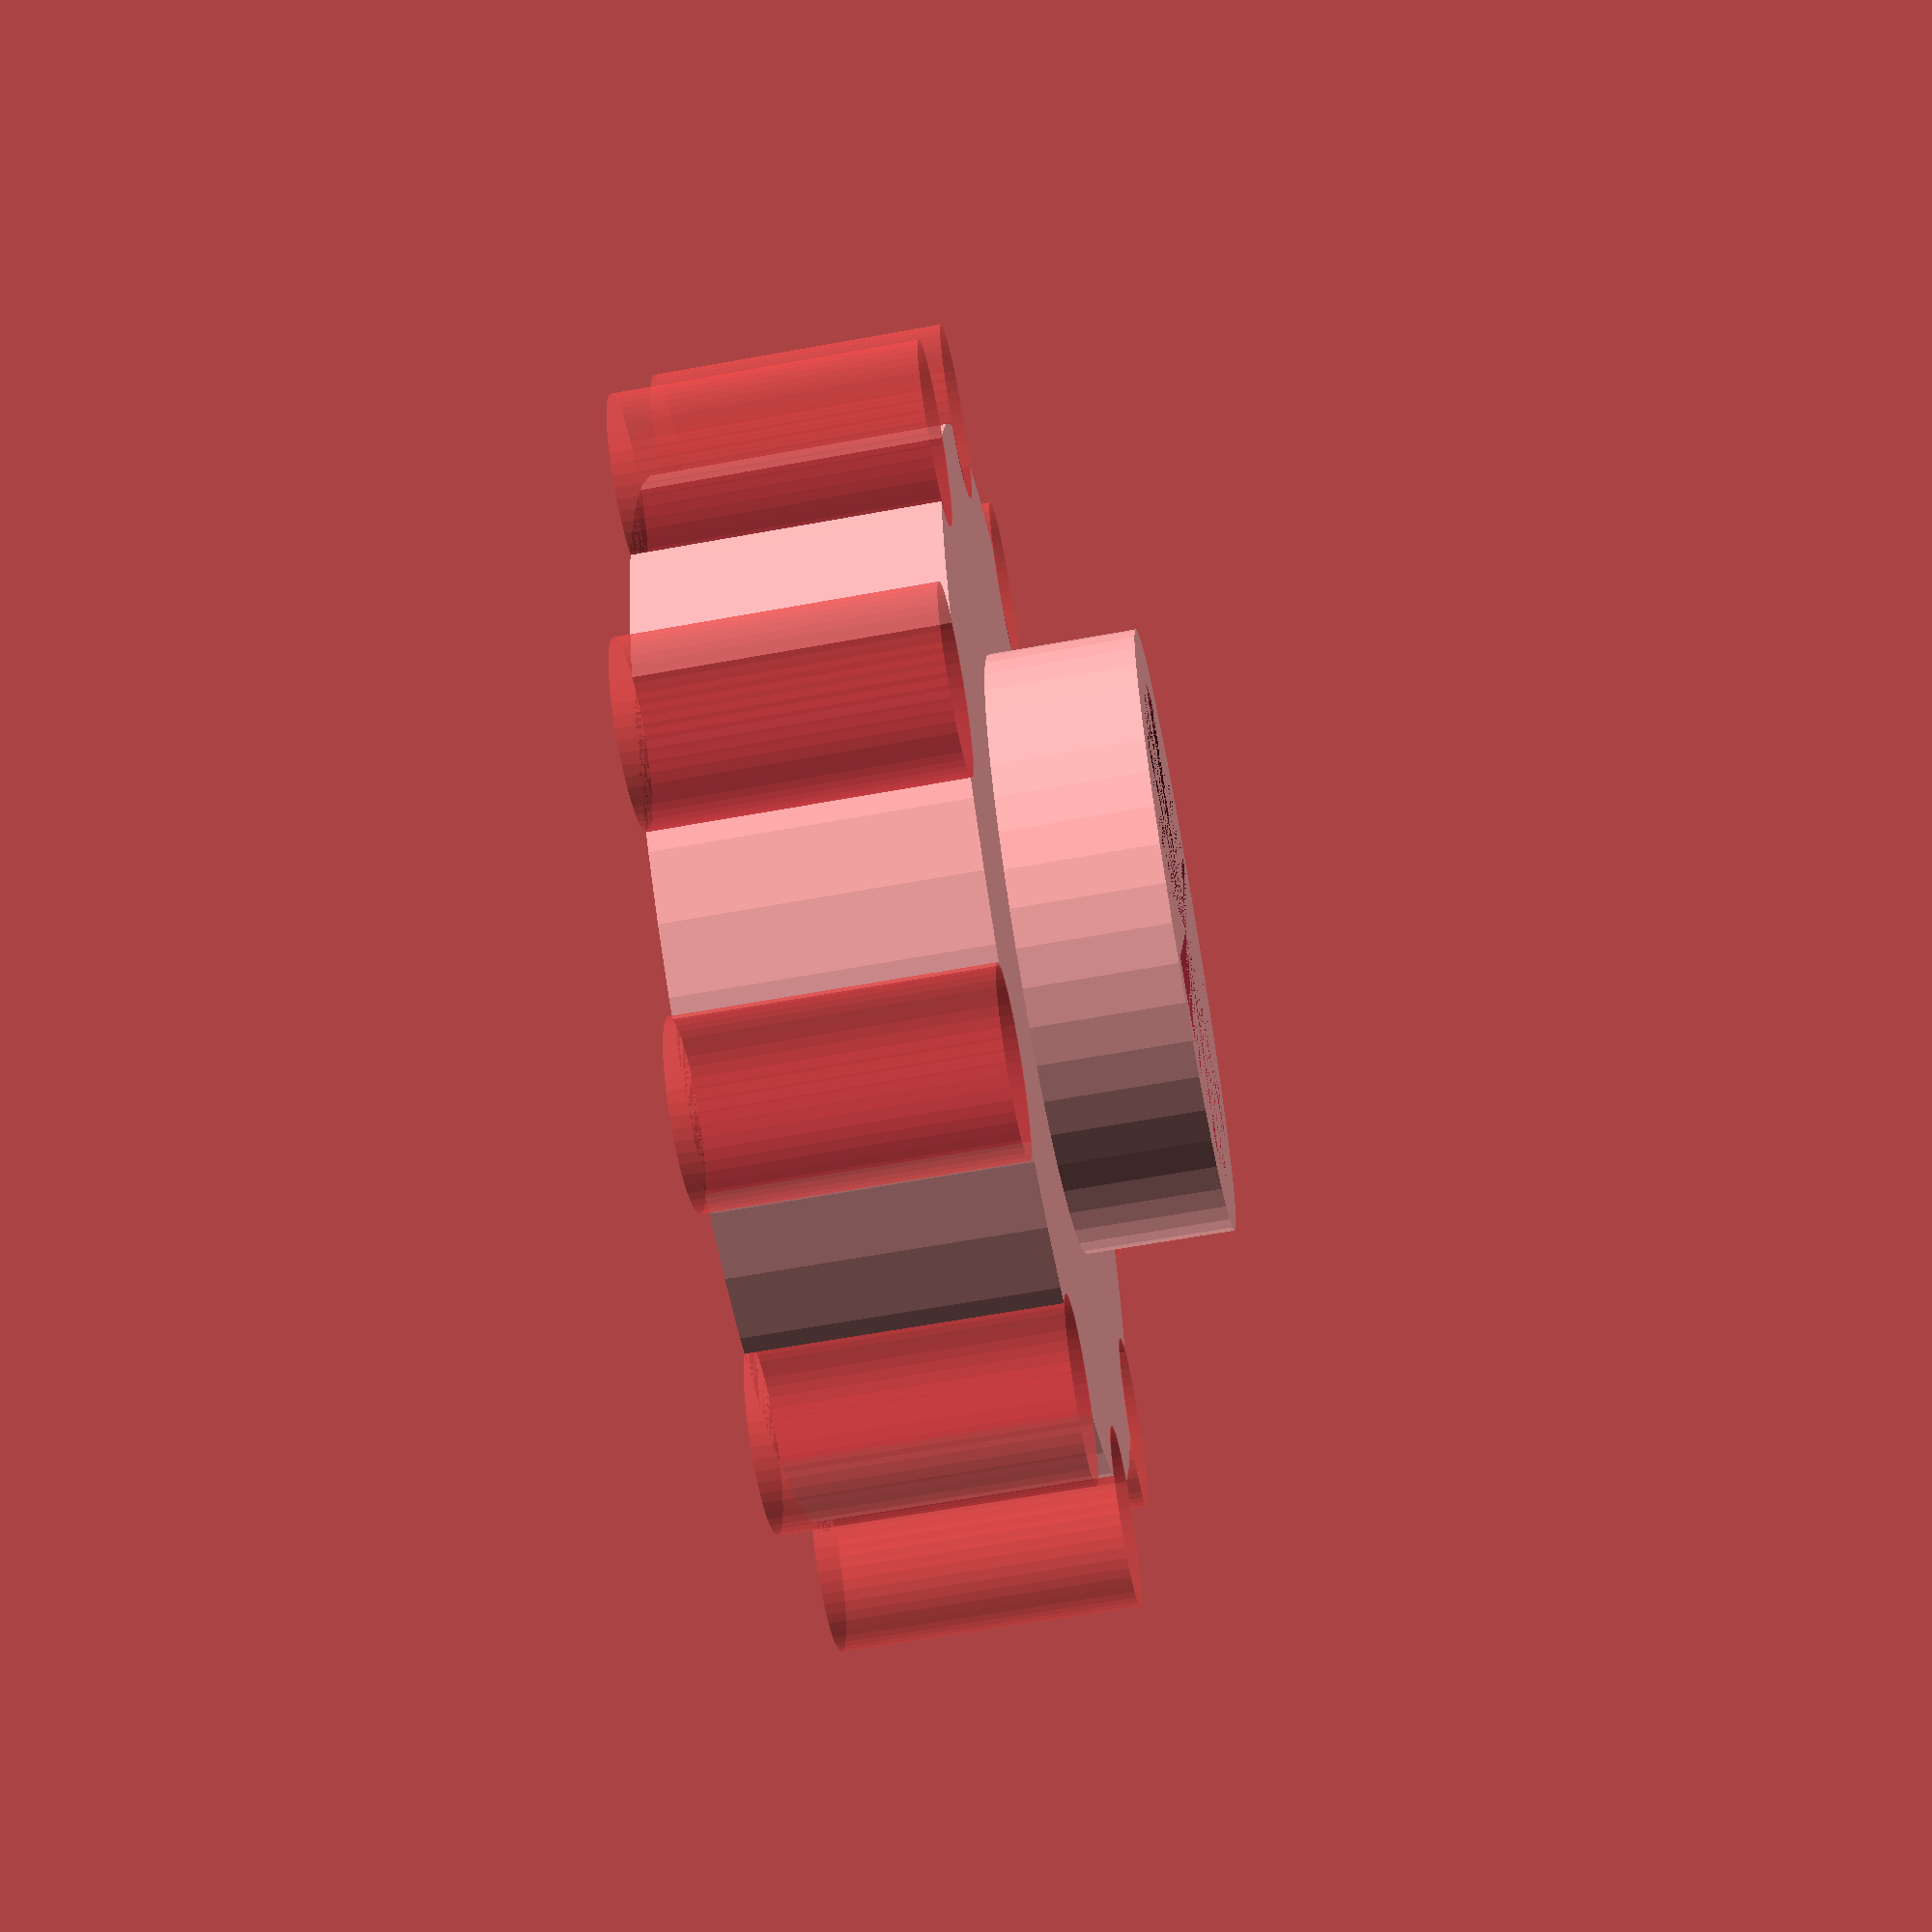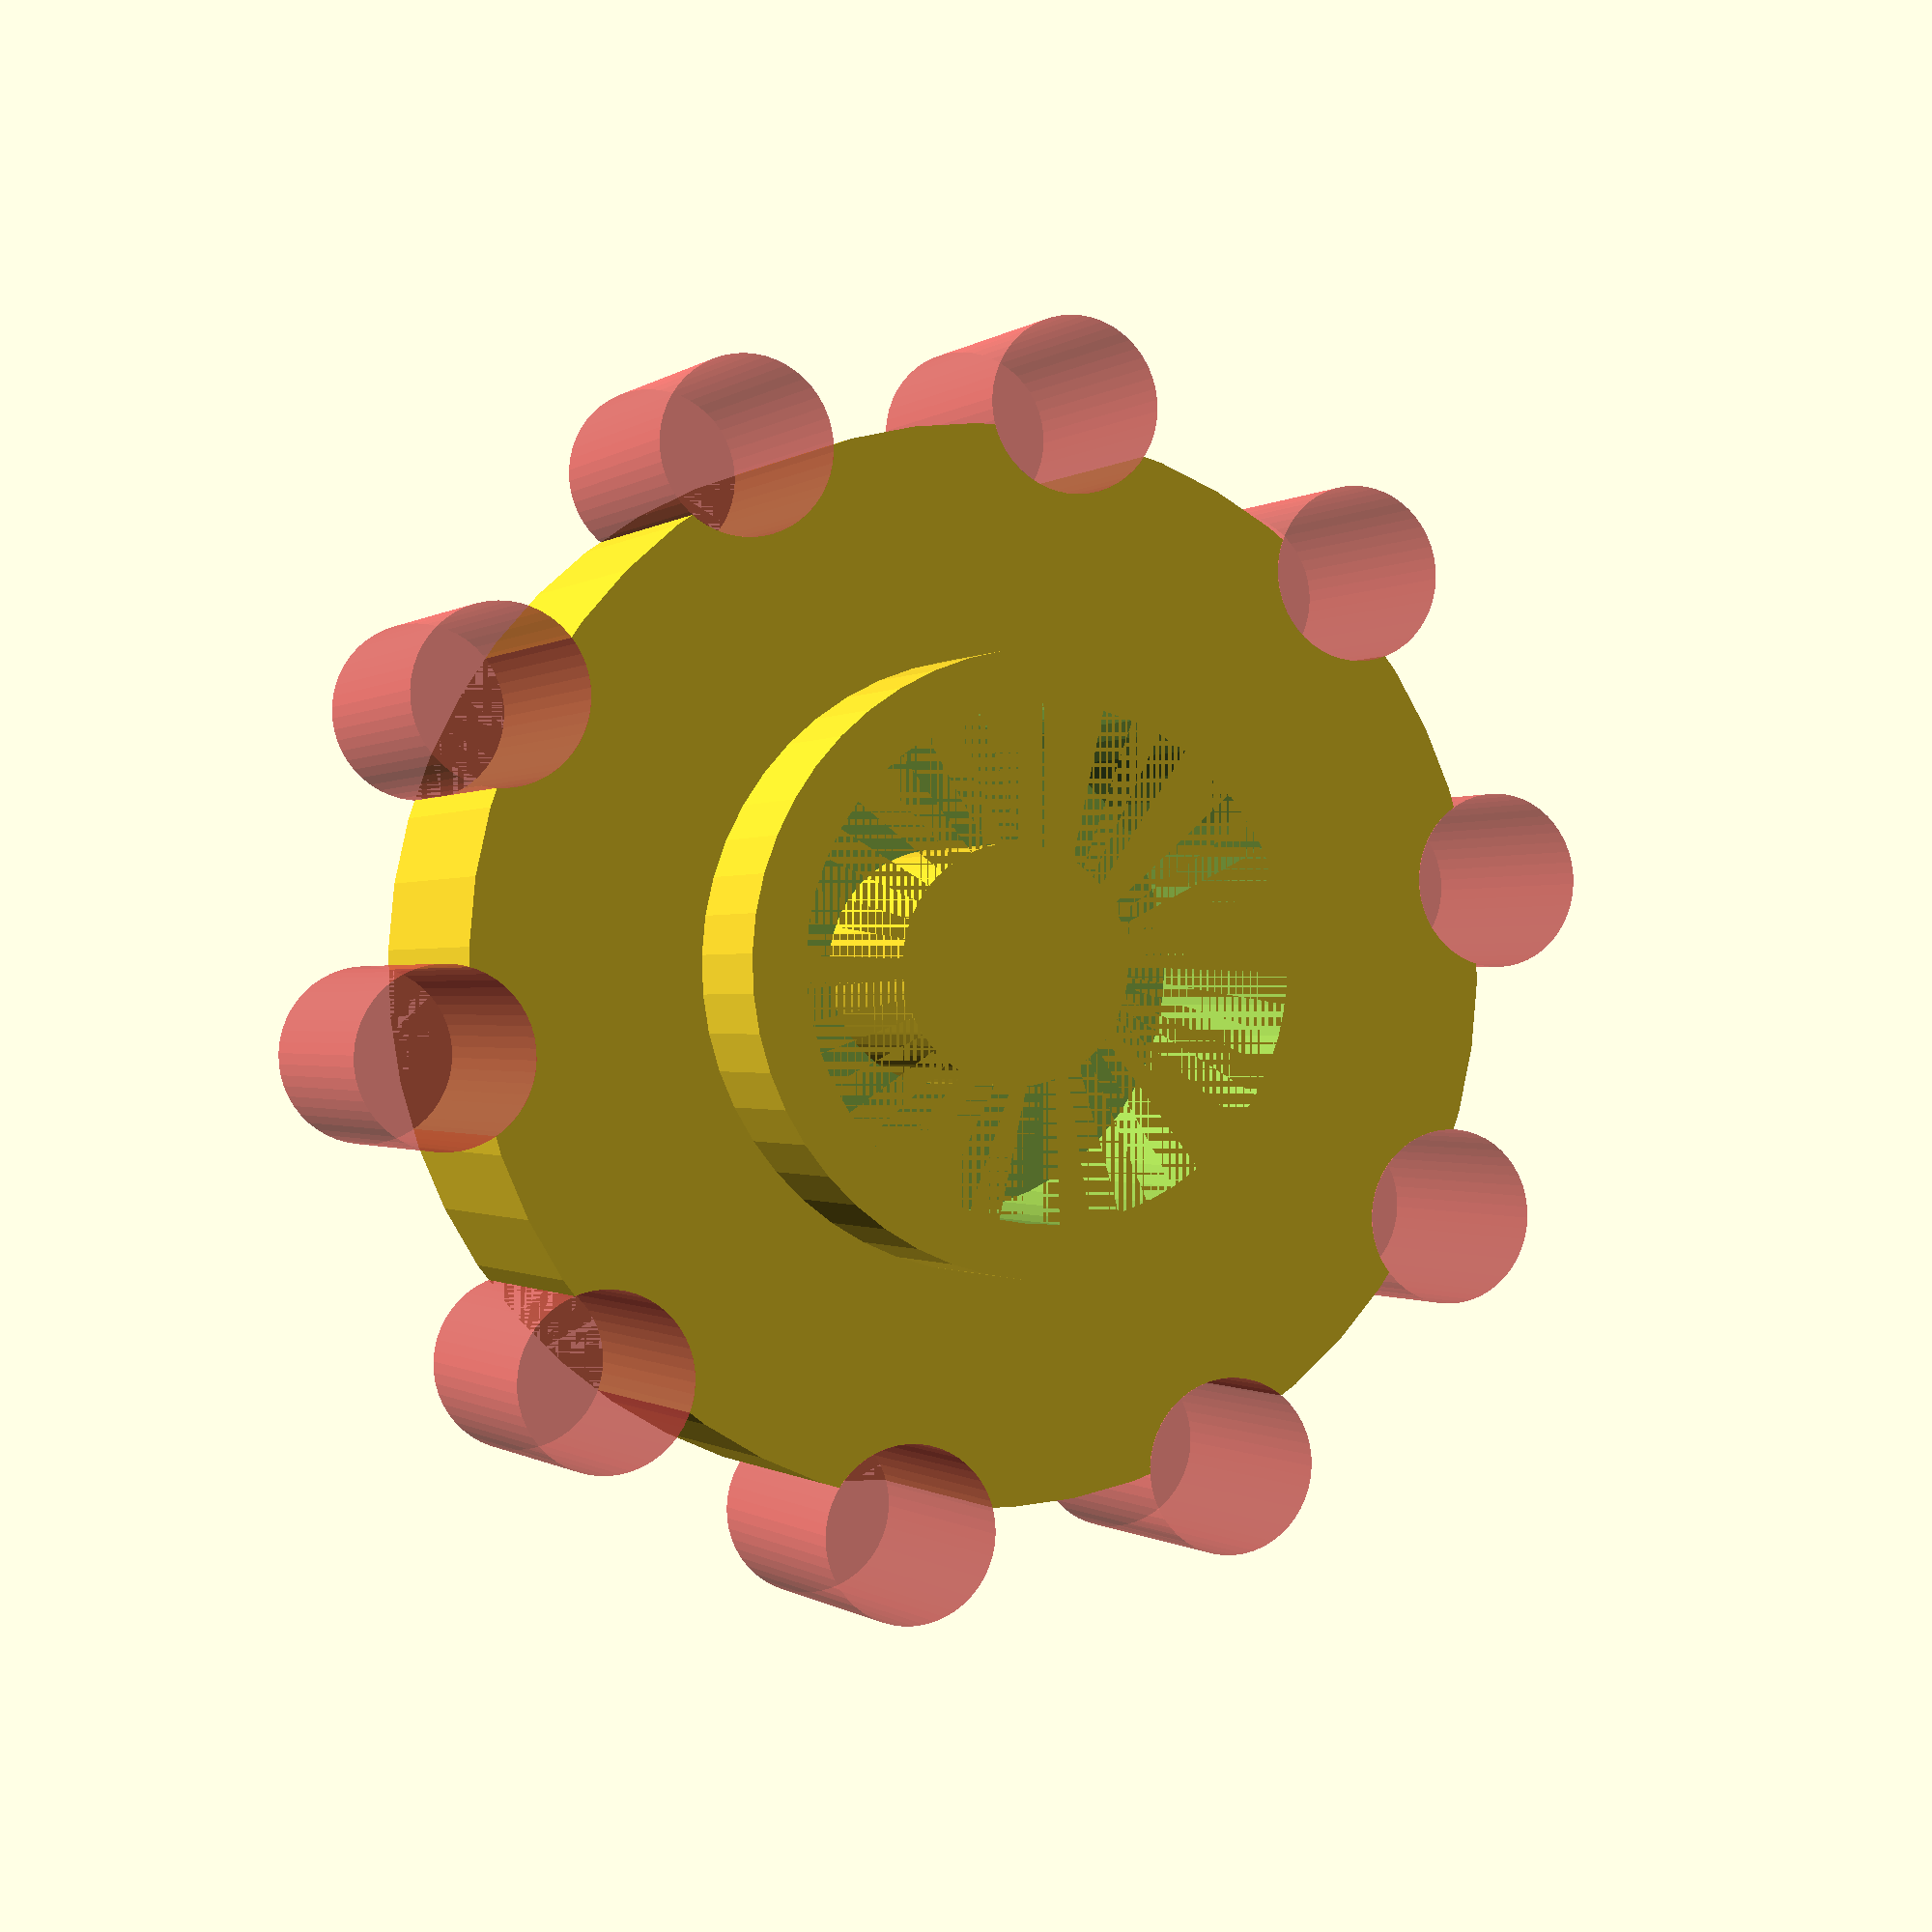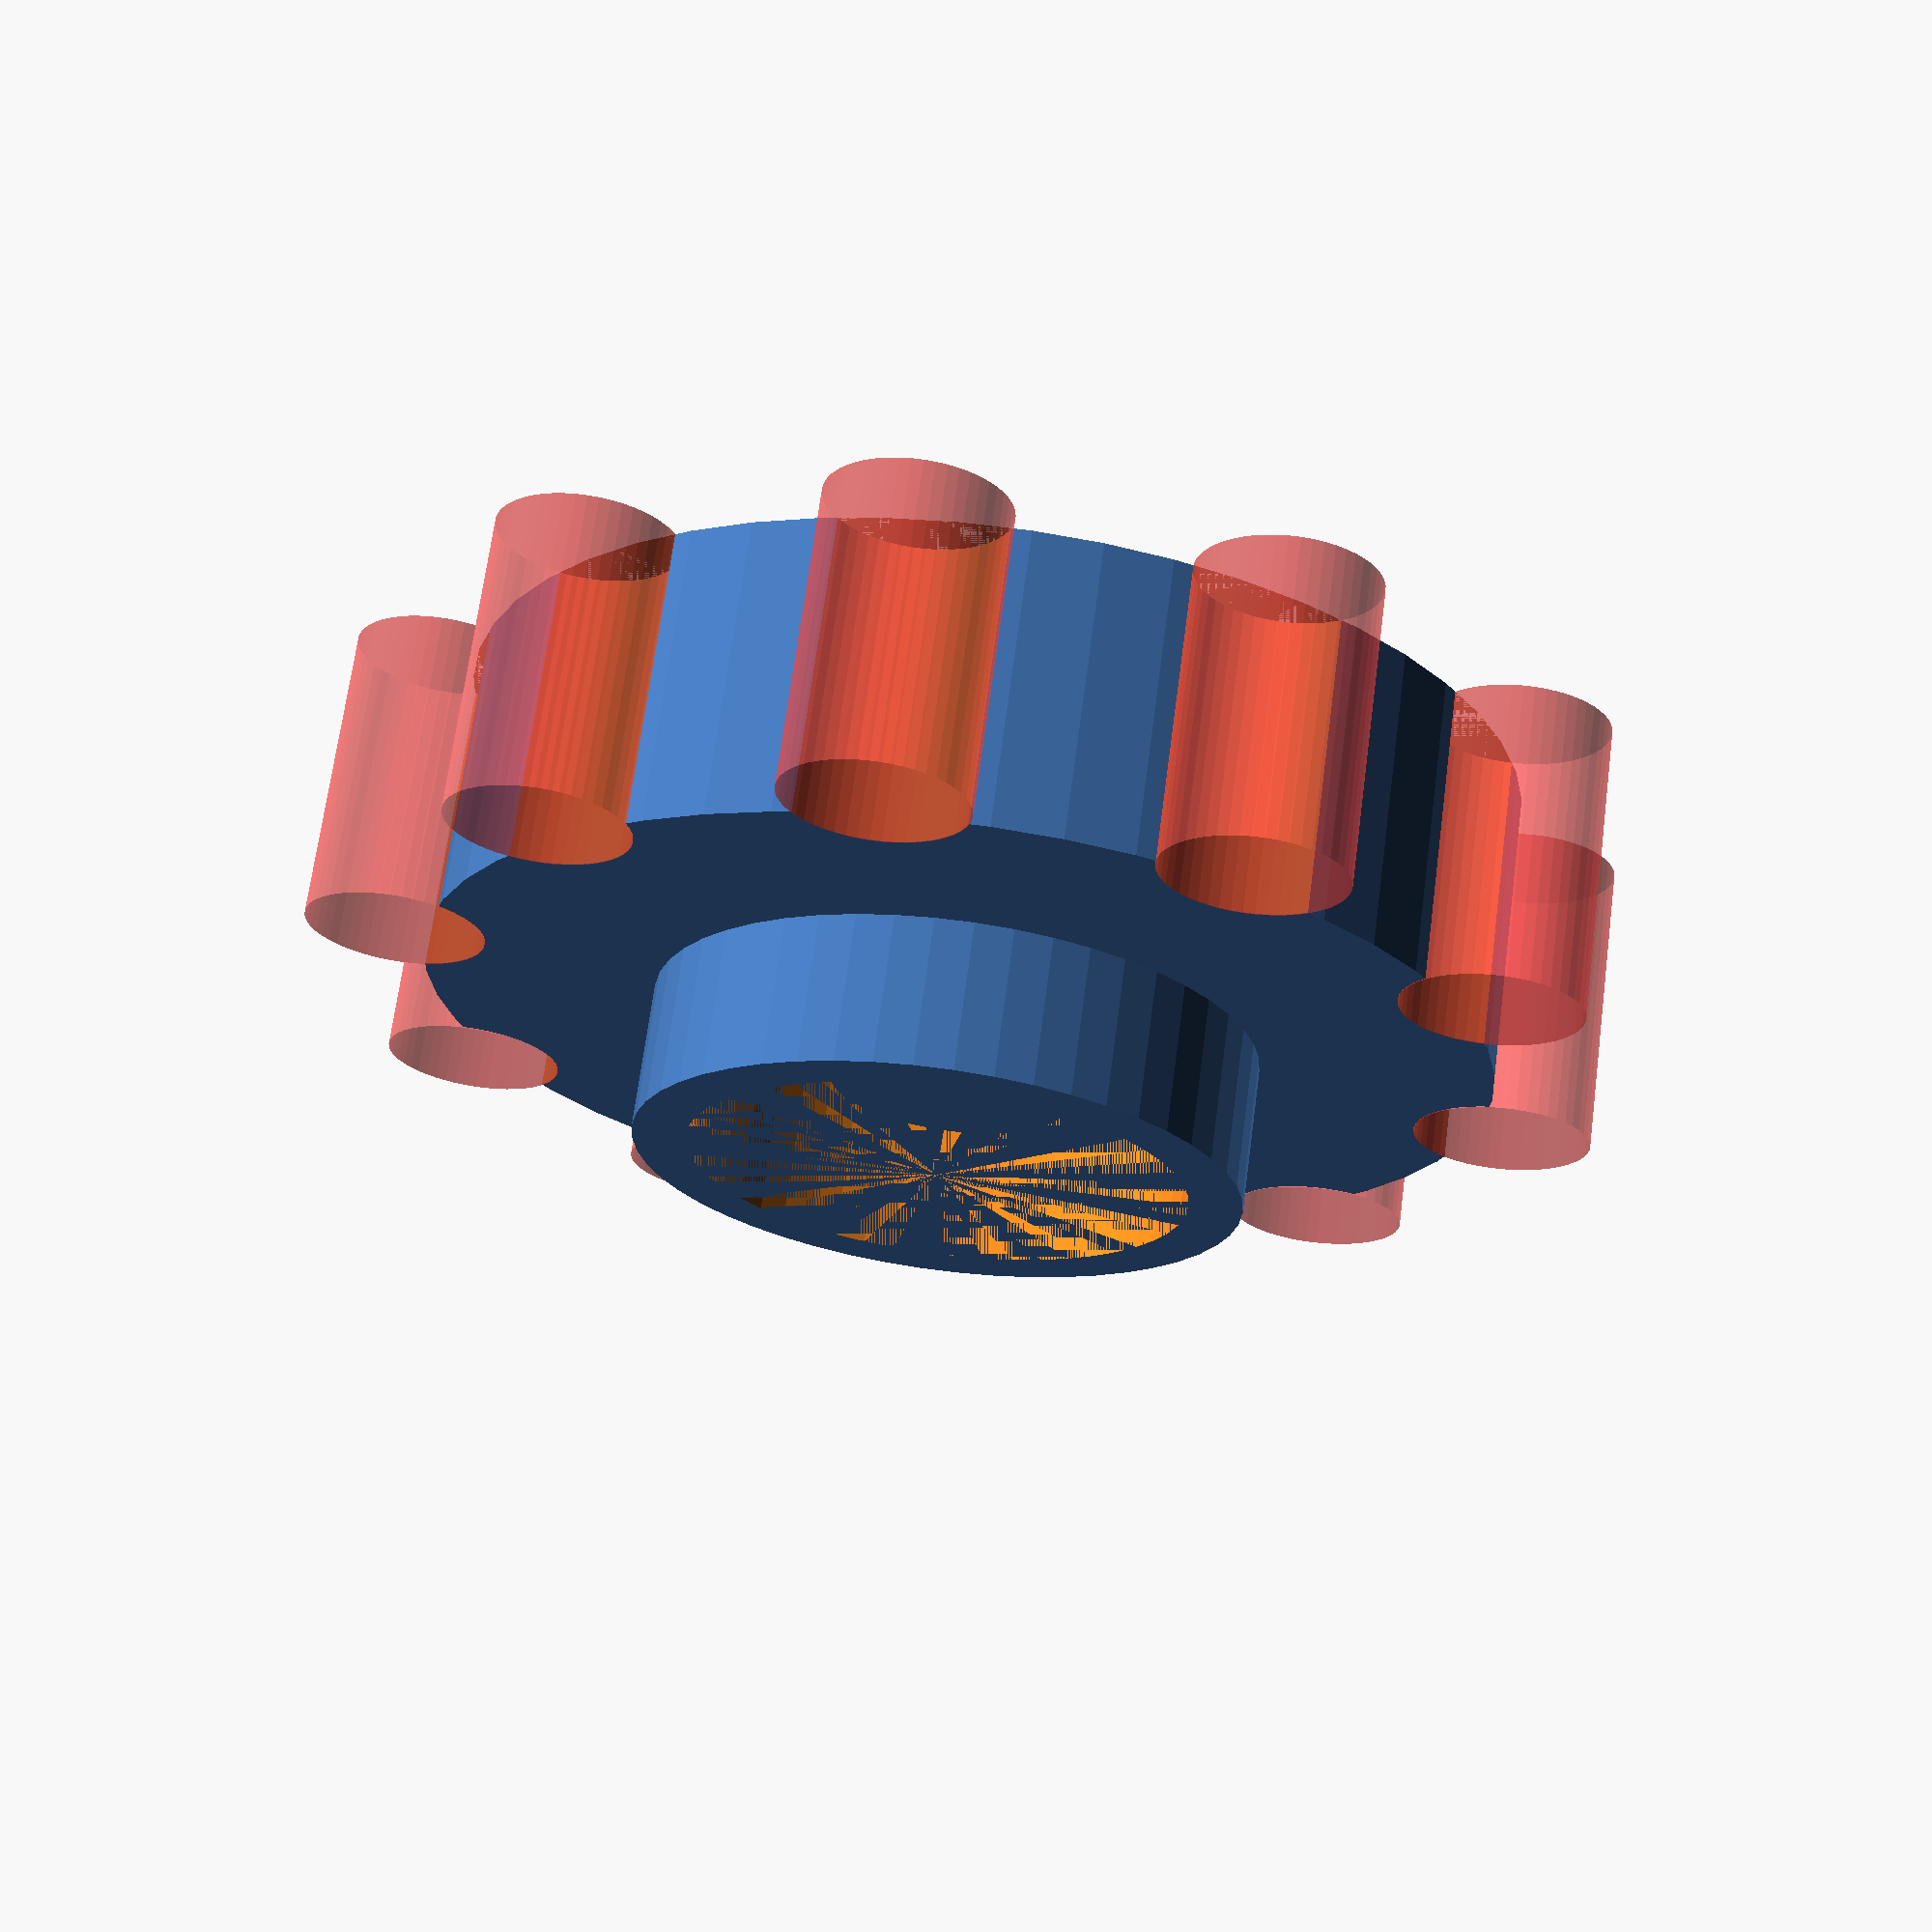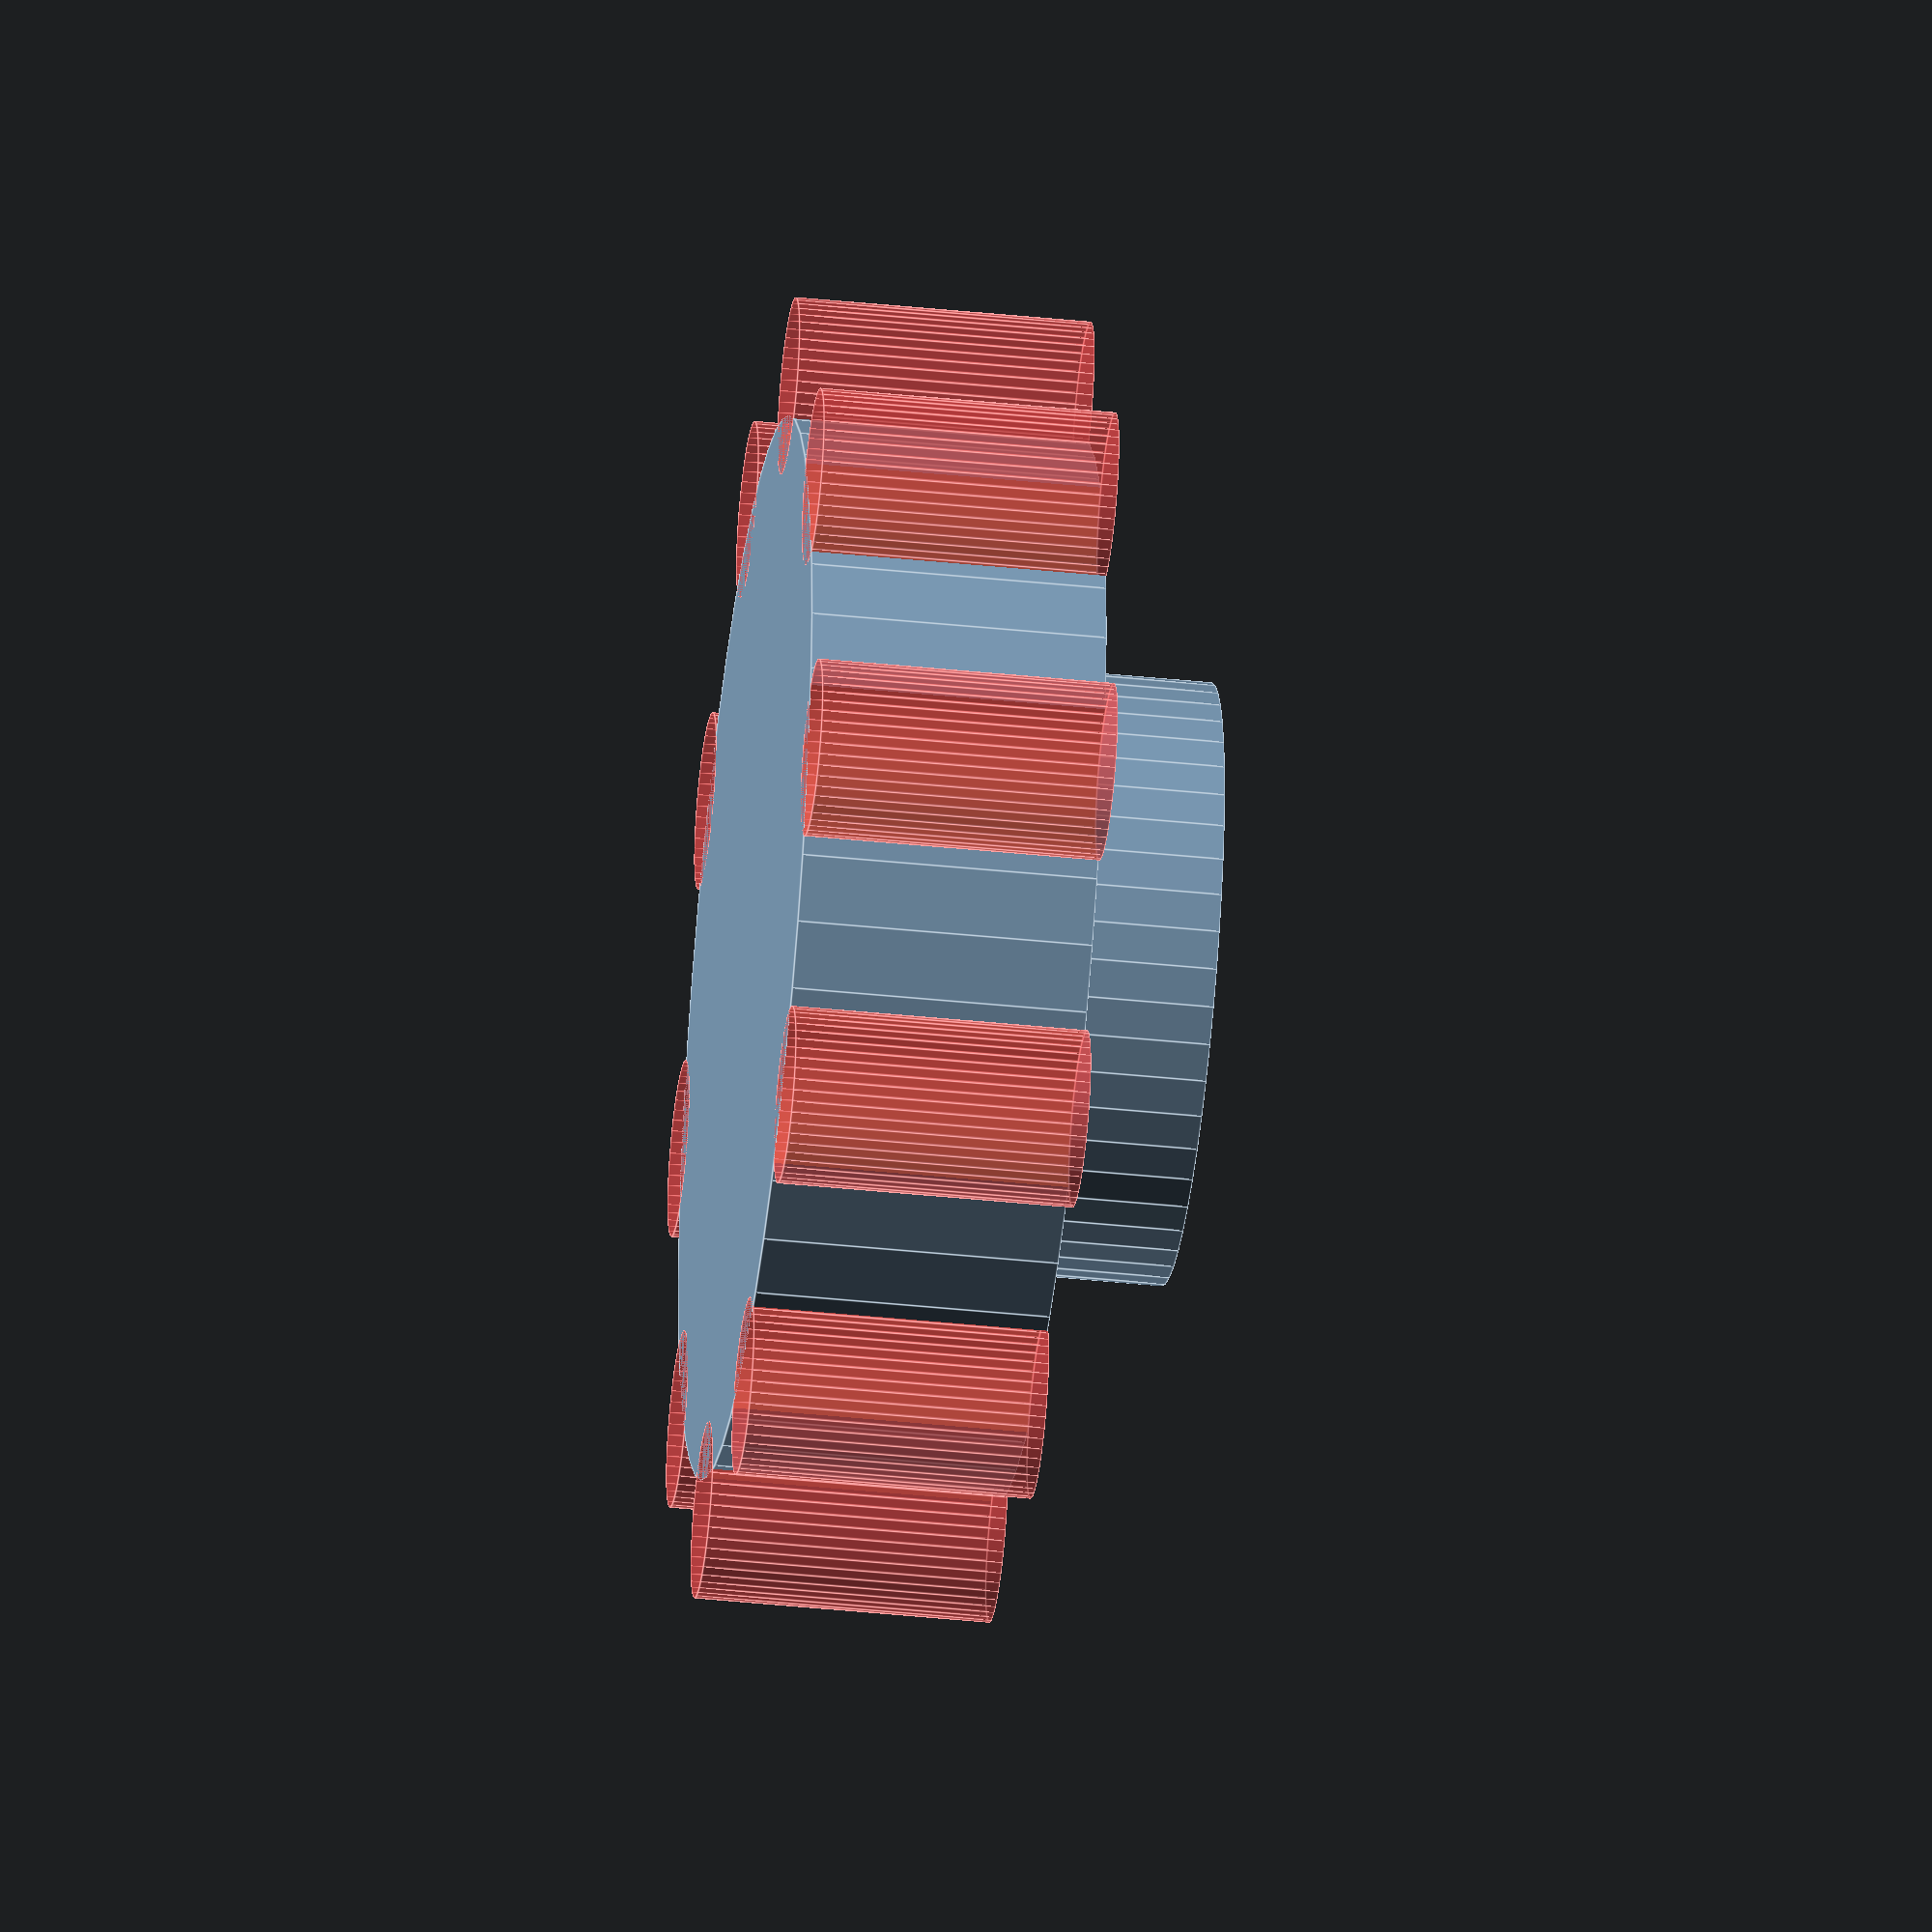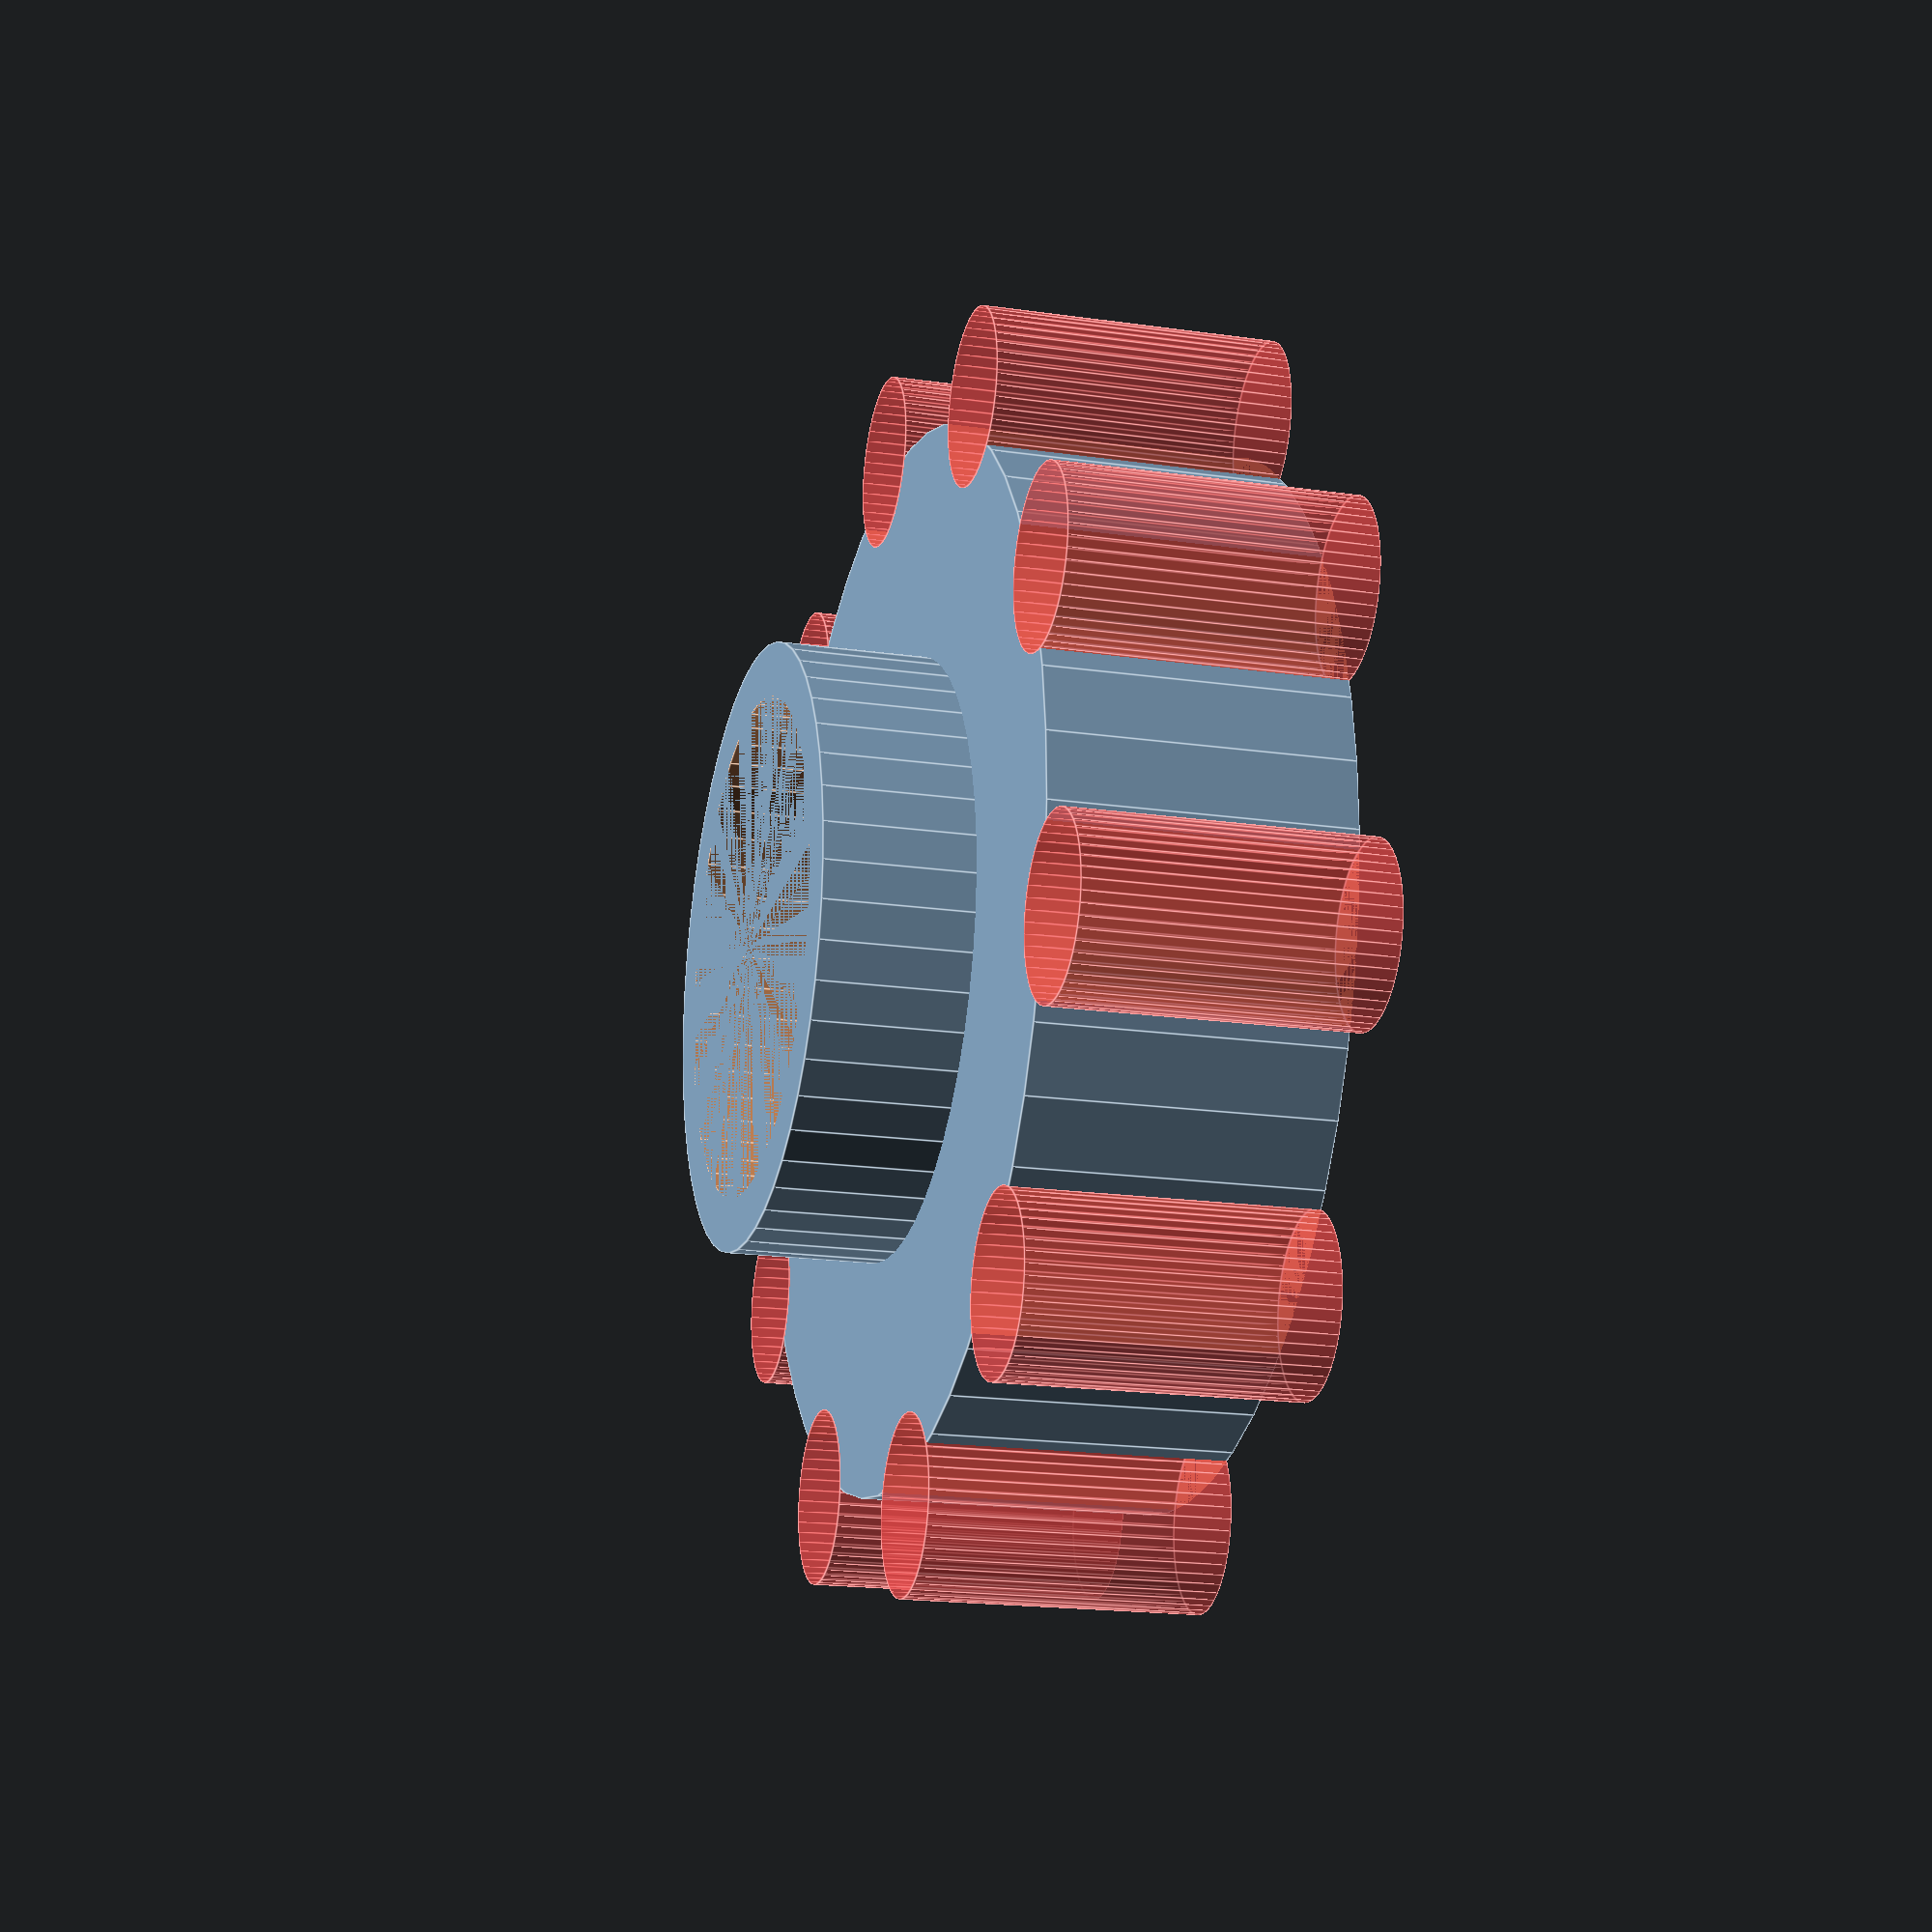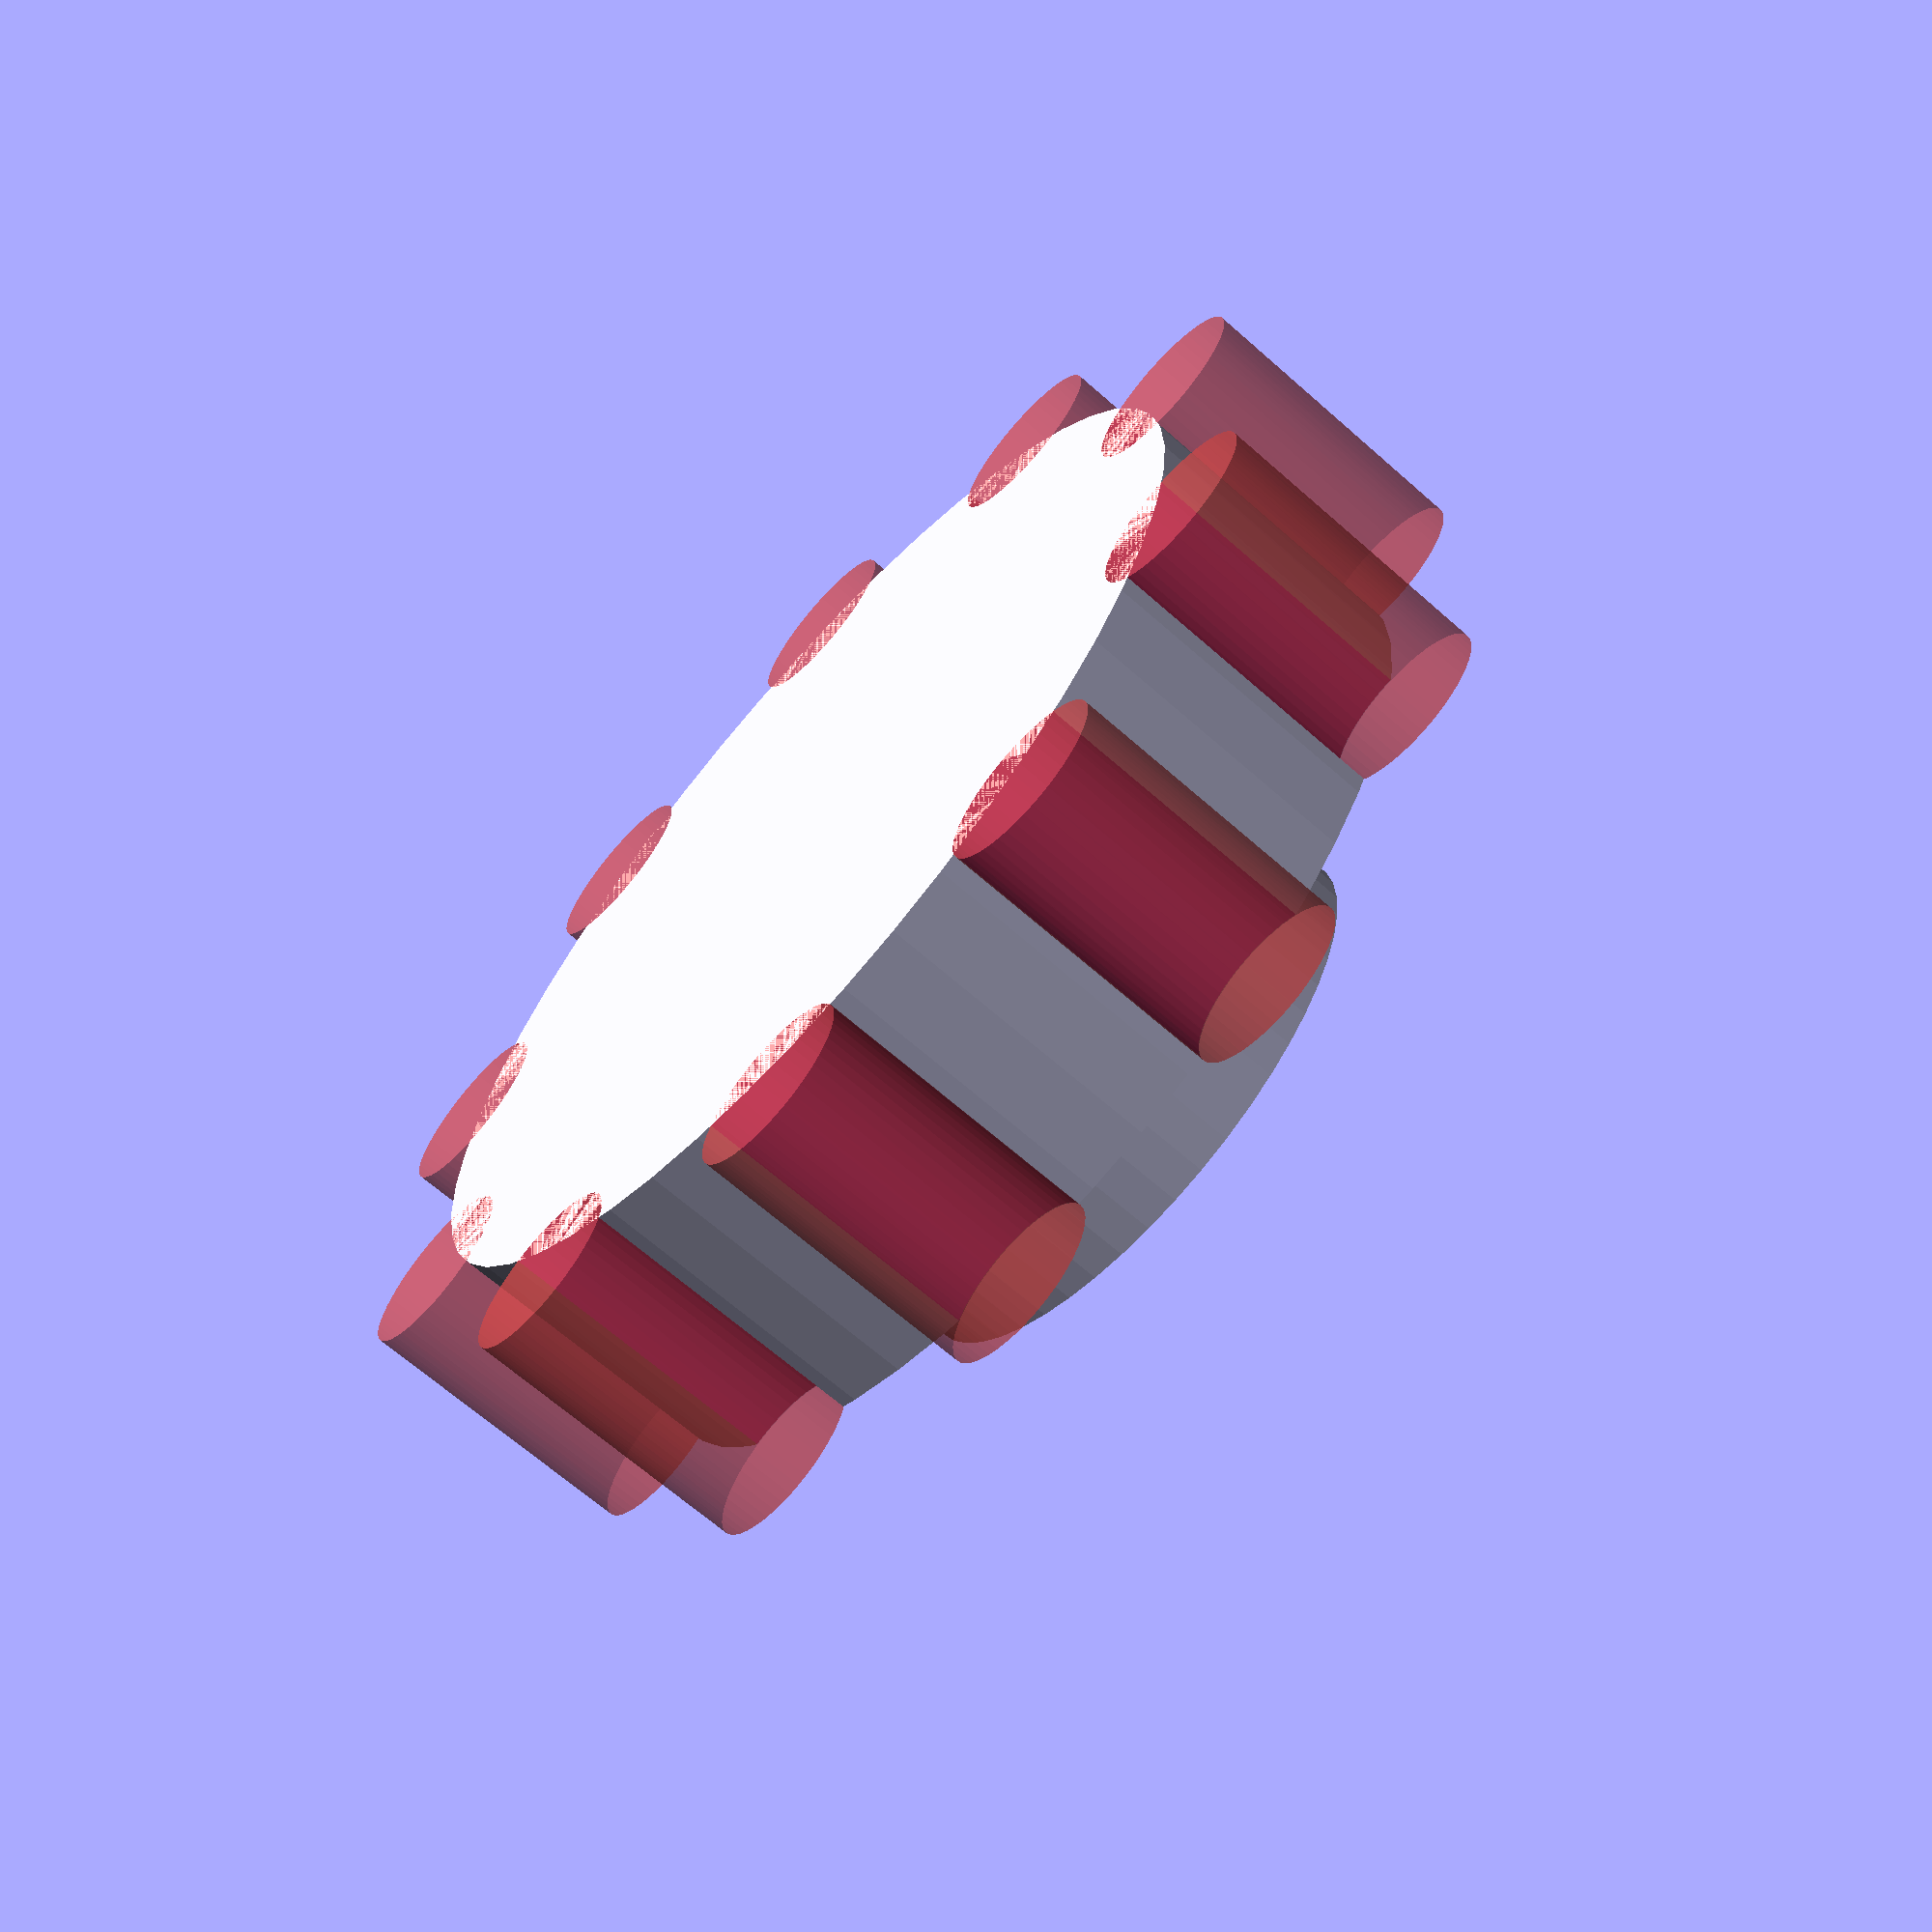
<openscad>
$fn=50;
union() 
{
	difference() 
	{
		union() 
		{
			cylinder(h = 5, r = 9, center=true);
			translate([0,0,2.5]) cylinder(h=5, r=5.1, center=true);
		}

		translate ([0,0,2.5]) cylinder(h=5, r=4.2, center=true);

		for ( i = [0:36:359] ) rotate ([0,0,i])
		{
			translate([0, 9.5, -2.5])
				#cylinder(h=5.01, r = 1.5);
		}
	}

	cylinder(h=3.5, r=2.0);
}
</openscad>
<views>
elev=62.7 azim=233.7 roll=280.5 proj=p view=solid
elev=0.5 azim=116.9 roll=338.4 proj=p view=solid
elev=291.6 azim=28.6 roll=7.5 proj=p view=solid
elev=220.9 azim=70.2 roll=277.2 proj=o view=edges
elev=198.3 azim=66.9 roll=105.6 proj=p view=edges
elev=65.9 azim=106.7 roll=228.3 proj=p view=solid
</views>
